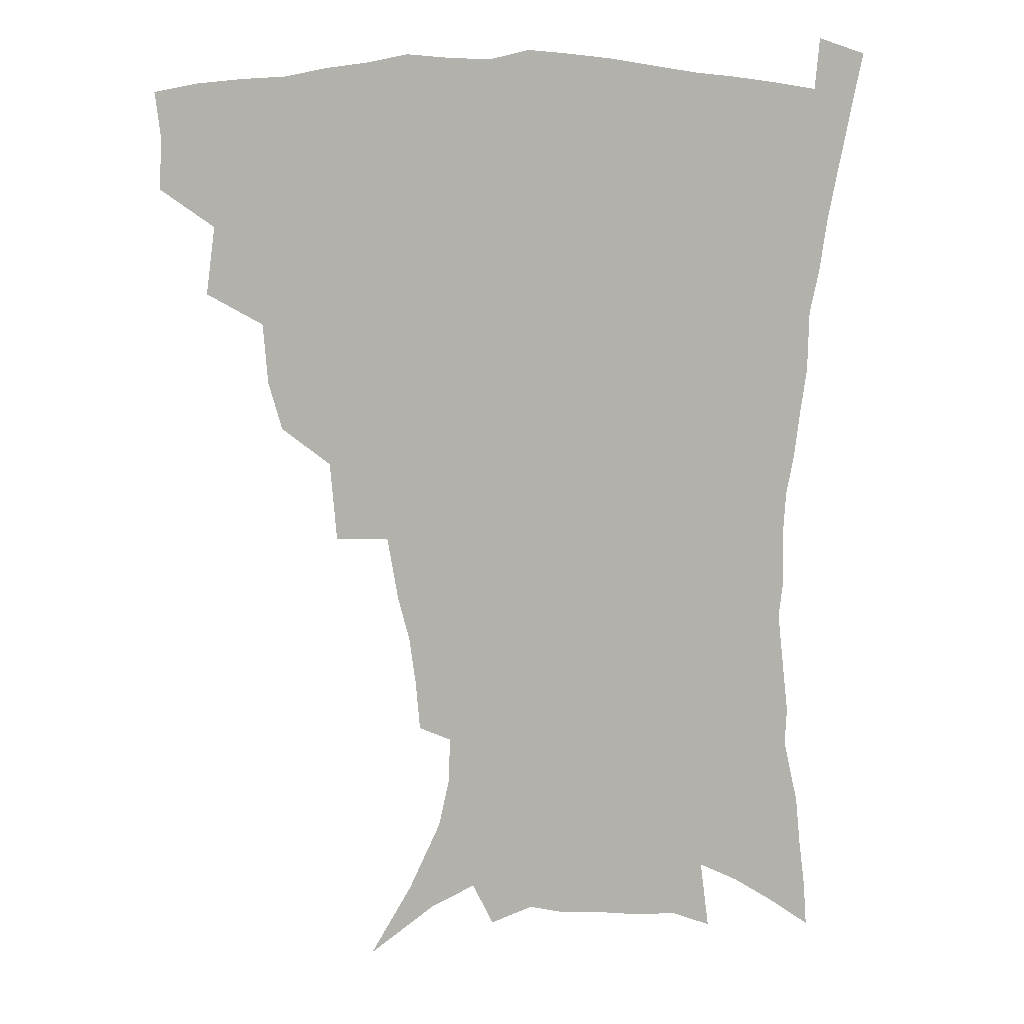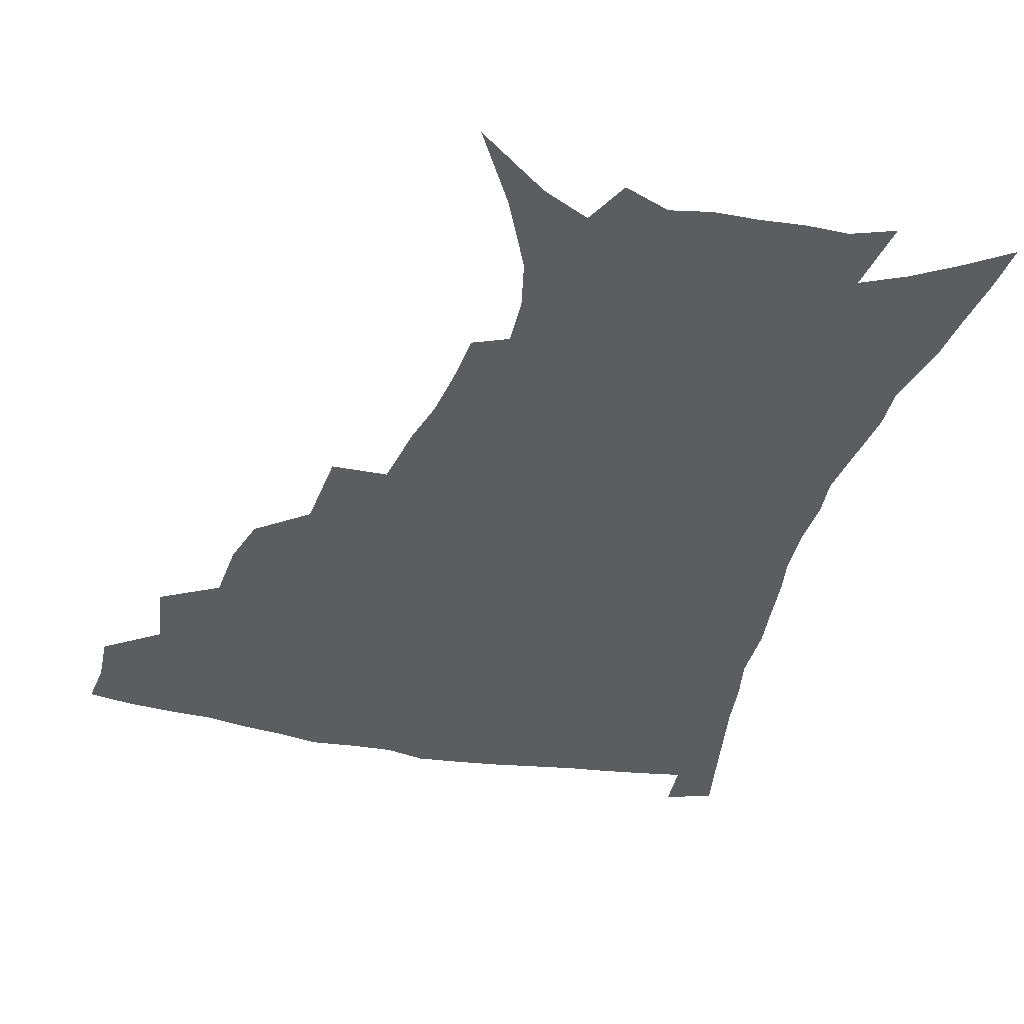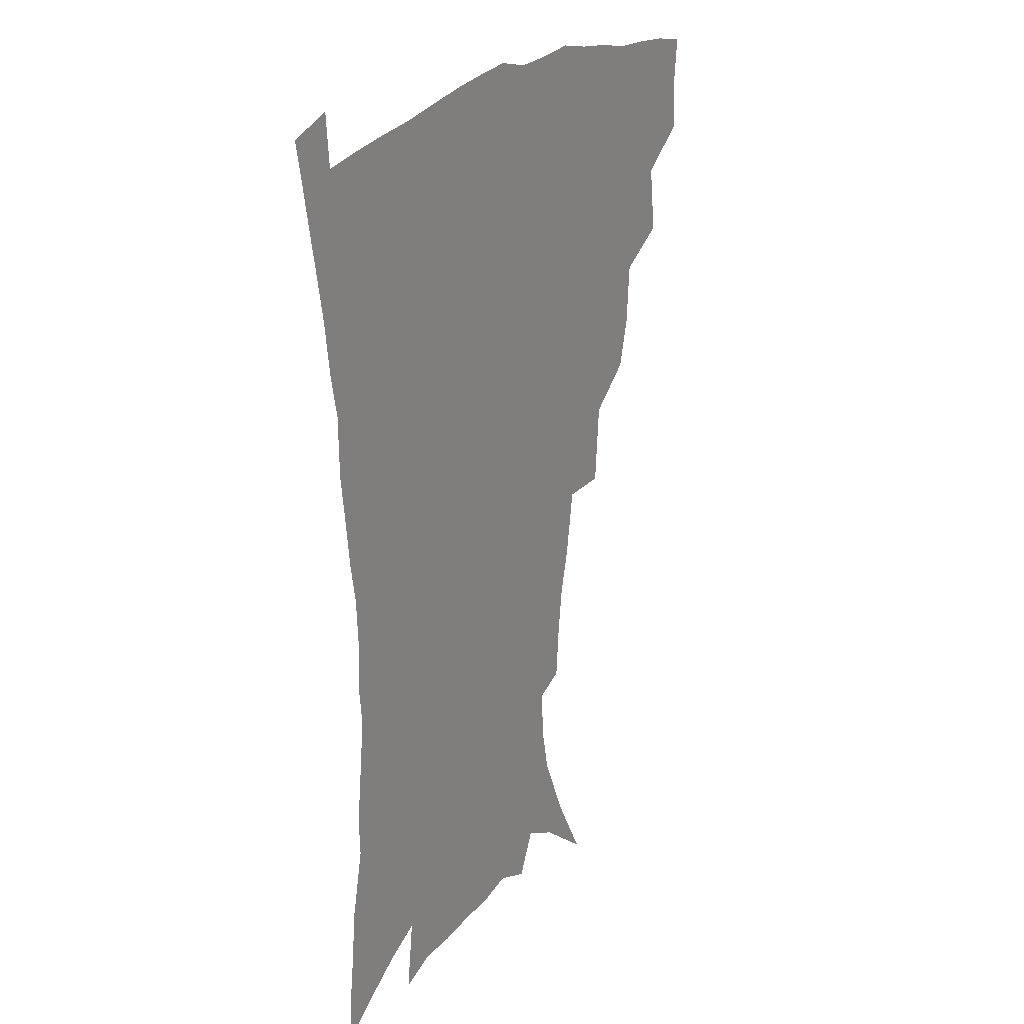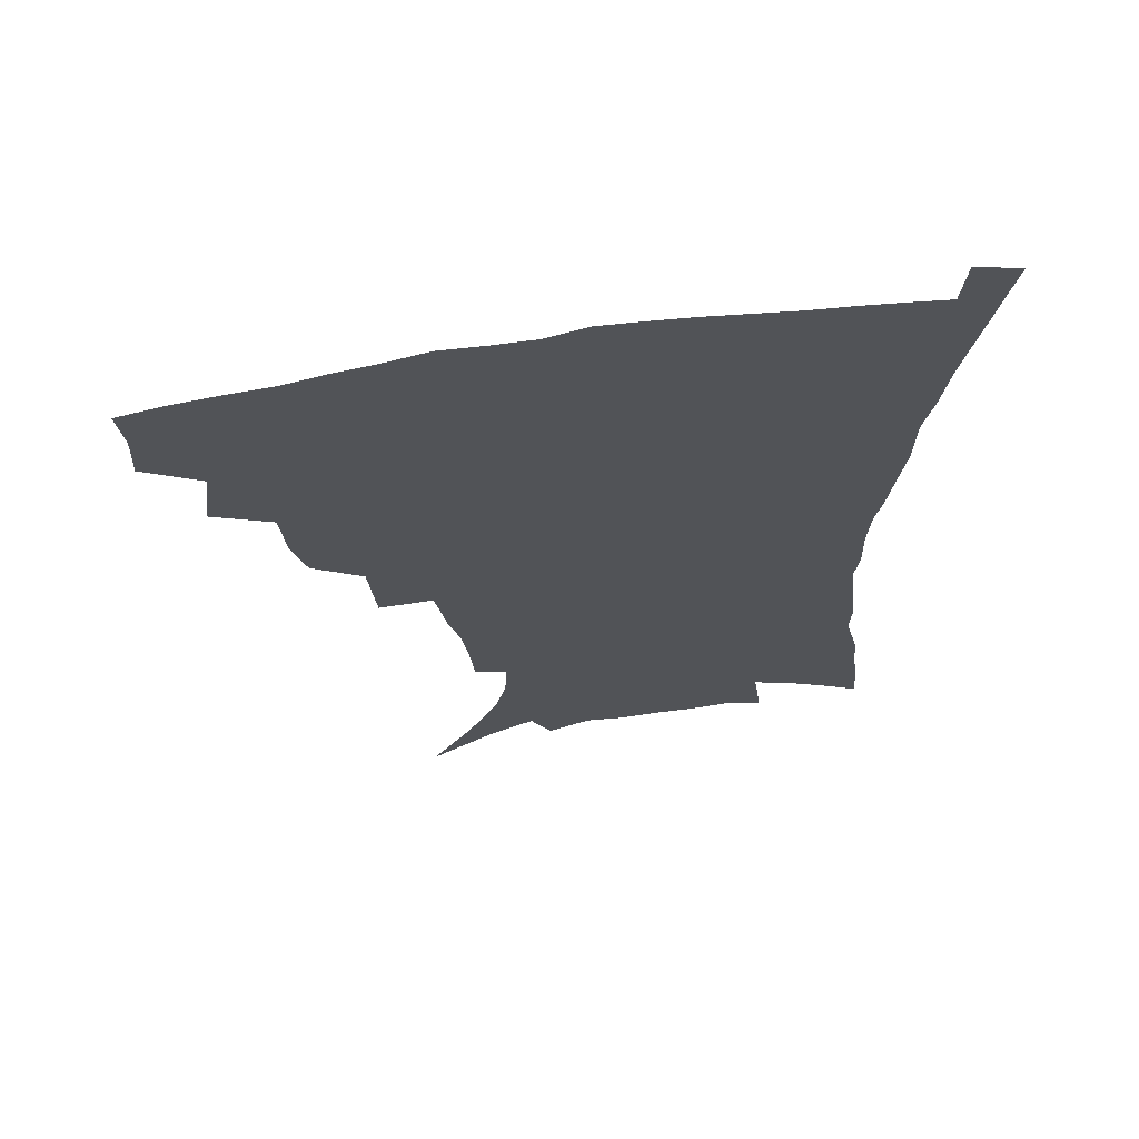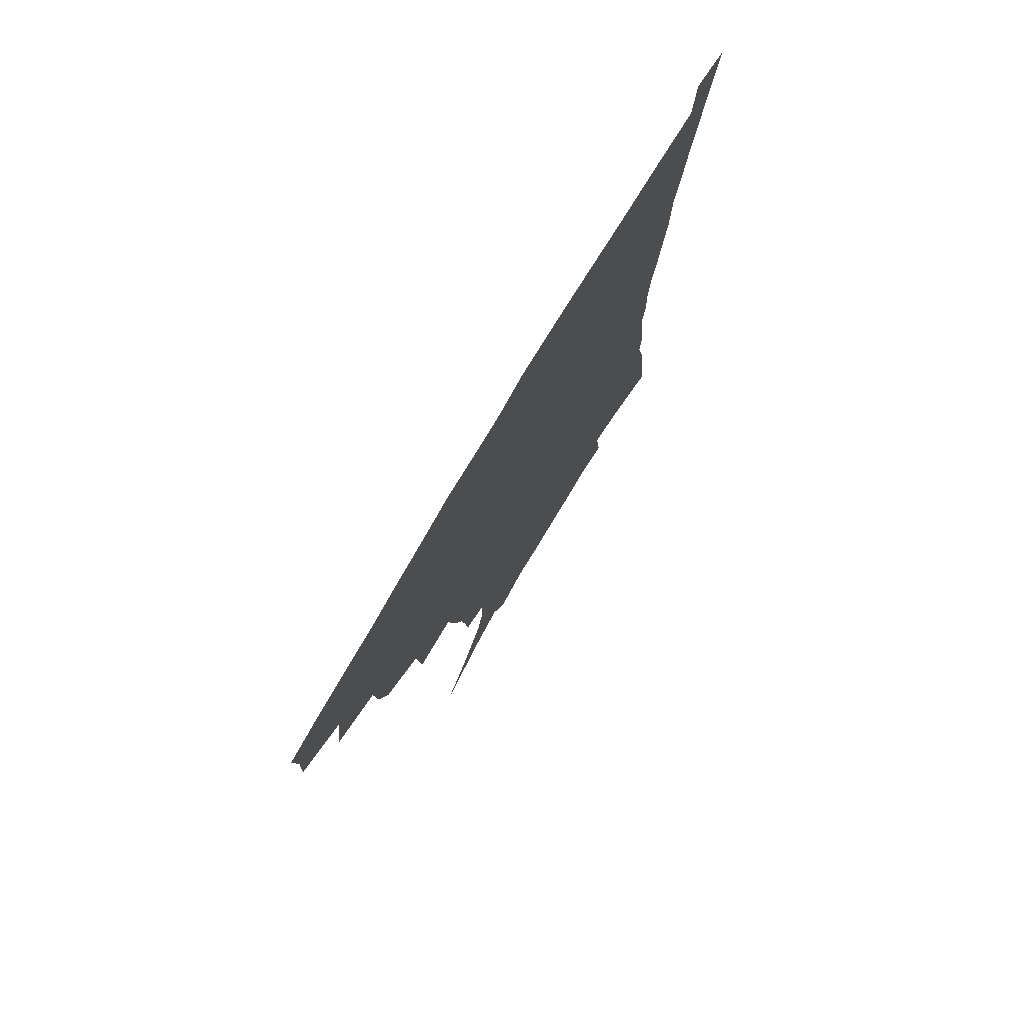
<metadata>
{"format":"obj","ext":"obj","renderer":"f3d","projection":"perspective","resolution":1024,"background":"white","views":[{"elev":11.4,"azim":-3.8,"up":"+Y"},{"elev":-36.9,"azim":-14.6,"up":"+Z"},{"elev":23.2,"azim":120.5,"up":"+Y"},{"elev":67.2,"azim":-8.9,"up":"+Y"},{"elev":77.7,"azim":-59.2,"up":"+Y"}]}
</metadata>
<code>
v 438.4 396.8 0
v 439.4 415.1 0
v 437.5 431 0
v 454.1 359.4 0
v 457.3 383.4 0
v 455.6 399.8 0
v 455.4 416.6 0
v 452.8 434 0
v 480.1 310 0
v 475.3 327 0
v 473.8 348.2 0
v 475.3 370.9 0
v 473.8 387.2 0
v 472.2 402.9 0
v 470.6 418.3 0
v 468.2 435.5 0
v 499.4 268.4 0
v 497.1 296.6 0
v 494.9 321.1 0
v 492.8 339.2 0
v 492.1 358.6 0
v 490.8 374.7 0
v 489.3 390 0
v 487.6 405 0
v 485.6 420.1 0
v 483.6 436.4 0
v 529.4 195.2 0
v 528 212.6 0
v 525.8 229.8 0
v 521.8 245.2 0
v 518 268.2 0
v 513.7 288.5 0
v 510.9 308.5 0
v 508 324.7 0
v 506.8 342.8 0
v 506.5 361.7 0
v 505.6 377.5 0
v 504 392.2 0
v 502.4 406.6 0
v 500.7 421.1 0
v 498.2 439.3 0
v 510.4 105.9 0
v 525.1 131.8 0
v 536.4 156.7 0
v 540.1 173.8 0
v 540.8 190.4 0
v 540 210.6 0
v 538.1 227.2 0
v 535.4 243.5 0
v 532.2 261.3 0
v 529.1 280.3 0
v 526.7 299.6 0
v 525.5 319 0
v 524.1 335.1 0
v 522 349.4 0
v 521.6 366.1 0
v 520.1 380 0
v 518.3 394.1 0
v 516.7 408.4 0
v 514.9 423.1 0
v 512.7 441.2 0
v 533.9 124.2 0
v 543.4 146.2 0
v 549.7 167.5 0
v 551.1 184.8 0
v 550.4 200.7 0
v 550.1 222.5 0
v 547.6 236.4 0
v 545.2 252.4 0
v 542.9 270.3 0
v 540.3 286.1 0
v 538.8 305.8 0
v 537.6 321.3 0
v 536.9 338.6 0
v 535.8 353.2 0
v 535 367.8 0
v 534.8 382.3 0
v 532.5 395.8 0
v 531.3 409.8 0
v 529.4 425.3 0
v 527 444.1 0
v 549.4 132 0
v 558.7 158.3 0
v 561.3 177.6 0
v 561 192.5 0
v 560.7 211.6 0
v 559.6 229.9 0
v 557.6 244.5 0
v 555.9 261.7 0
v 553.6 275.4 0
v 551.9 292 0
v 550.4 307.3 0
v 550.2 325.8 0
v 549.8 341.5 0
v 548.9 355.4 0
v 548.2 369.1 0
v 548.1 383.5 0
v 547 396.7 0
v 546.1 410.1 0
v 544.2 425.3 0
v 542 442.8 0
v 556.6 116.8 0
v 565.5 142.8 0
v 569.7 163.2 0
v 571.3 183 0
v 571 199.6 0
v 570.2 216.9 0
v 569 233.4 0
v 567.4 248.7 0
v 566.1 264.9 0
v 564.7 280.6 0
v 563.4 295.9 0
v 563.2 314.4 0
v 562.1 327.4 0
v 562.5 344.6 0
v 561.8 357.1 0
v 561.9 371.5 0
v 561.3 384.4 0
v 560.3 397.5 0
v 559.7 410.9 0
v 558.6 425.2 0
v 556.5 442.4 0
v 571.5 122.8 0
v 577.7 146.7 0
v 580.6 168.3 0
v 580.9 184.3 0
v 580.6 201.9 0
v 579.6 221.3 0
v 578.9 239.4 0
v 577.4 252.2 0
v 576.6 268.4 0
v 575.6 282.9 0
v 574.7 298.1 0
v 574.6 316.4 0
v 574.7 331.6 0
v 574.5 345.1 0
v 574.4 358.4 0
v 574.9 372.9 0
v 574.3 385.2 0
v 574.3 398.2 0
v 573.4 411.8 0
v 572.4 426.1 0
v 570.2 445.6 0
v 584.6 120.2 0
v 589.4 148.7 0
v 590.6 168.7 0
v 590.8 186.9 0
v 590.4 205.4 0
v 589.7 219 0
v 587.8 243.3 0
v 587.6 255.7 0
v 587.2 269.7 0
v 586.5 285.6 0
v 586 300.6 0
v 586 317.3 0
v 586.2 332.4 0
v 586.6 345.7 0
v 586.8 358.5 0
v 587.3 372.6 0
v 587.5 385.4 0
v 587.6 398.4 0
v 587.5 411.5 0
v 586.2 427.1 0
v 584.7 444.3 0
v 598.8 119.9 0
v 600.7 148.3 0
v 601 168.9 0
v 600.7 188.5 0
v 600.1 206 0
v 599.8 219.7 0
v 599.2 235.8 0
v 598.2 251.5 0
v 597.4 270.5 0
v 597.1 286.7 0
v 597.1 301.6 0
v 597.2 317.5 0
v 597.8 330.7 0
v 598.4 346.1 0
v 599.2 359.1 0
v 600 372.6 0
v 600.7 385.4 0
v 601 398.3 0
v 601.1 411.9 0
v 600.5 426.7 0
v 599.3 442.7 0
v 612.9 118.7 0
v 612.1 147.4 0
v 611.7 166.3 0
v 610.9 186.7 0
v 610.1 204.4 0
v 609.5 222.5 0
v 608.9 238.7 0
v 608.2 256.3 0
v 607.9 269.9 0
v 607.6 286.5 0
v 607.9 301.1 0
v 608.4 315.6 0
v 609.2 331.1 0
v 610.1 344.6 0
v 611.2 359.1 0
v 612.4 372.2 0
v 613.6 384.8 0
v 614.9 397.7 0
v 615.8 410.5 0
v 615.5 424.9 0
v 614.8 440.2 0
v 626.6 118.9 0
v 624.4 142.7 0
v 622.4 165.3 0
v 621.5 183.4 0
v 620.1 202.8 0
v 619.1 221.9 0
v 618.6 238.1 0
v 618.3 253.4 0
v 618.1 269.1 0
v 618.4 283.1 0
v 618.7 298.6 0
v 619.7 312.3 0
v 620.1 330.8 0
v 621.6 343.4 0
v 622.9 358.2 0
v 624.6 370.4 0
v 626.2 383.6 0
v 627.7 396.5 0
v 629.1 409.5 0
v 630.2 422.9 0
v 630.2 437.7 0
v 640.3 113.9 0
v 637.1 138.4 0
v 634.7 158.6 0
v 632.1 180.9 0
v 630.5 199.6 0
v 629.1 218.5 0
v 629 233.5 0
v 629.6 246.5 0
v 628.1 266.6 0
v 628.9 280.2 0
v 629.3 295.4 0
v 631.4 307.1 0
v 631.9 324.7 0
v 633.4 338.9 0
v 634.3 355.6 0
v 636.8 367.9 0
v 638.7 383.3 0
v 640.5 395.2 0
v 642.3 408.1 0
v 644 421.3 0
v 644.5 436.2 0
v 650.6 132 0
v 646.3 154.9 0
v 644.1 173.9 0
v 642 193.1 0
v 640.2 211.9 0
v 639.2 229 0
v 639.5 243.4 0
v 639.6 258.7 0
v 639.6 274.9 0
v 640.9 288.7 0
v 641.7 305.3 0
v 643.1 320.1 0
v 645.6 332.9 0
v 647 348.9 0
v 649 364 0
v 650.6 380.3 0
v 653.1 393.4 0
v 655.6 406.3 0
v 657.5 419.8 0
v 659 434.2 0
v 664.4 123.4 0
v 660.7 144.2 0
v 657.3 164.6 0
v 655.1 183 0
v 652.9 201.7 0
v 651.5 219.1 0
v 650.8 235.4 0
v 650.9 250.8 0
v 651.4 266.1 0
v 651.5 282.9 0
v 652.9 297.8 0
v 656 310.3 0
v 656.9 328 0
v 658.3 345 0
v 661 359.7 0
v 663.4 374.8 0
v 666.3 389.3 0
v 668.8 404 0
v 671.3 417.7 0
v 673.5 431.9 0
v 675 449.8 0
v 678.6 113.4 0
v 677.5 129.4 0
v 675.2 147.1 0
v 673.6 163.8 0
v 668.6 186.5 0
v 669.1 199.7 0
v 667.1 217.8 0
v 665 236.5 0
v 666.4 249.6 0
v 665.9 267.6 0
v 666.8 283.5 0
v 669.3 297.5 0
v 671.2 313.8 0
v 673.4 330.2 0
v 673.8 351.2 0
v 676.9 366.5 0
v 679.4 384.4 0
v 682.4 400.4 0
v 685.2 415.1 0
v 687.9 429.5 0
v 690.9 444.4 0
f 5 6 1
f 1 6 2
f 6 7 2
f 2 7 3
f 7 8 3
f 11 12 4
f 4 12 5
f 12 13 5
f 5 13 6
f 13 14 6
f 6 14 7
f 14 15 7
f 7 15 8
f 15 16 8
f 18 19 9
f 9 19 10
f 19 20 10
f 10 20 11
f 20 21 11
f 11 21 12
f 21 22 12
f 12 22 13
f 22 23 13
f 13 23 14
f 23 24 14
f 14 24 15
f 24 25 15
f 15 25 16
f 25 26 16
f 31 32 17
f 17 32 18
f 32 33 18
f 18 33 19
f 33 34 19
f 19 34 20
f 34 35 20
f 20 35 21
f 35 36 21
f 21 36 22
f 36 37 22
f 22 37 23
f 37 38 23
f 23 38 24
f 38 39 24
f 24 39 25
f 39 40 25
f 25 40 26
f 40 41 26
f 46 47 27
f 27 47 28
f 47 48 28
f 28 48 29
f 48 49 29
f 29 49 30
f 49 50 30
f 30 50 31
f 50 51 31
f 31 51 32
f 51 52 32
f 32 52 33
f 52 53 33
f 33 53 34
f 53 54 34
f 34 54 35
f 54 55 35
f 35 55 36
f 55 56 36
f 36 56 37
f 56 57 37
f 37 57 38
f 57 58 38
f 38 58 39
f 58 59 39
f 39 59 40
f 59 60 40
f 40 60 41
f 60 61 41
f 42 62 43
f 62 63 43
f 43 63 44
f 63 64 44
f 44 64 45
f 64 65 45
f 45 65 46
f 65 66 46
f 46 66 47
f 66 67 47
f 47 67 48
f 67 68 48
f 48 68 49
f 68 69 49
f 49 69 50
f 69 70 50
f 50 70 51
f 70 71 51
f 51 71 52
f 71 72 52
f 52 72 53
f 72 73 53
f 53 73 54
f 73 74 54
f 54 74 55
f 74 75 55
f 55 75 56
f 75 76 56
f 56 76 57
f 76 77 57
f 57 77 58
f 77 78 58
f 58 78 59
f 78 79 59
f 59 79 60
f 79 80 60
f 60 80 61
f 80 81 61
f 62 82 63
f 82 83 63
f 63 83 64
f 83 84 64
f 64 84 65
f 84 85 65
f 65 85 66
f 85 86 66
f 66 86 67
f 86 87 67
f 67 87 68
f 87 88 68
f 68 88 69
f 88 89 69
f 69 89 70
f 89 90 70
f 70 90 71
f 90 91 71
f 71 91 72
f 91 92 72
f 72 92 73
f 92 93 73
f 73 93 74
f 93 94 74
f 74 94 75
f 94 95 75
f 75 95 76
f 95 96 76
f 76 96 77
f 96 97 77
f 77 97 78
f 97 98 78
f 78 98 79
f 98 99 79
f 79 99 80
f 99 100 80
f 80 100 81
f 100 101 81
f 102 103 82
f 82 103 83
f 103 104 83
f 83 104 84
f 104 105 84
f 84 105 85
f 105 106 85
f 85 106 86
f 106 107 86
f 86 107 87
f 107 108 87
f 87 108 88
f 108 109 88
f 88 109 89
f 109 110 89
f 89 110 90
f 110 111 90
f 90 111 91
f 111 112 91
f 91 112 92
f 112 113 92
f 92 113 93
f 113 114 93
f 93 114 94
f 114 115 94
f 94 115 95
f 115 116 95
f 95 116 96
f 116 117 96
f 96 117 97
f 117 118 97
f 97 118 98
f 118 119 98
f 98 119 99
f 119 120 99
f 99 120 100
f 120 121 100
f 100 121 101
f 121 122 101
f 102 123 103
f 123 124 103
f 103 124 104
f 124 125 104
f 104 125 105
f 125 126 105
f 105 126 106
f 126 127 106
f 106 127 107
f 127 128 107
f 107 128 108
f 128 129 108
f 108 129 109
f 129 130 109
f 109 130 110
f 130 131 110
f 110 131 111
f 131 132 111
f 111 132 112
f 132 133 112
f 112 133 113
f 133 134 113
f 113 134 114
f 134 135 114
f 114 135 115
f 135 136 115
f 115 136 116
f 136 137 116
f 116 137 117
f 137 138 117
f 117 138 118
f 138 139 118
f 118 139 119
f 139 140 119
f 119 140 120
f 140 141 120
f 120 141 121
f 141 142 121
f 121 142 122
f 142 143 122
f 123 144 124
f 144 145 124
f 124 145 125
f 145 146 125
f 125 146 126
f 146 147 126
f 126 147 127
f 147 148 127
f 127 148 128
f 148 149 128
f 128 149 129
f 149 150 129
f 129 150 130
f 150 151 130
f 130 151 131
f 151 152 131
f 131 152 132
f 152 153 132
f 132 153 133
f 153 154 133
f 133 154 134
f 154 155 134
f 134 155 135
f 155 156 135
f 135 156 136
f 156 157 136
f 136 157 137
f 157 158 137
f 137 158 138
f 158 159 138
f 138 159 139
f 159 160 139
f 139 160 140
f 160 161 140
f 140 161 141
f 161 162 141
f 141 162 142
f 162 163 142
f 142 163 143
f 163 164 143
f 144 165 145
f 165 166 145
f 145 166 146
f 166 167 146
f 146 167 147
f 167 168 147
f 147 168 148
f 168 169 148
f 148 169 149
f 169 170 149
f 149 170 150
f 170 171 150
f 150 171 151
f 171 172 151
f 151 172 152
f 172 173 152
f 152 173 153
f 173 174 153
f 153 174 154
f 174 175 154
f 154 175 155
f 175 176 155
f 155 176 156
f 176 177 156
f 156 177 157
f 177 178 157
f 157 178 158
f 178 179 158
f 158 179 159
f 179 180 159
f 159 180 160
f 180 181 160
f 160 181 161
f 181 182 161
f 161 182 162
f 182 183 162
f 162 183 163
f 183 184 163
f 163 184 164
f 184 185 164
f 165 186 166
f 186 187 166
f 166 187 167
f 187 188 167
f 167 188 168
f 188 189 168
f 168 189 169
f 189 190 169
f 169 190 170
f 190 191 170
f 170 191 171
f 191 192 171
f 171 192 172
f 192 193 172
f 172 193 173
f 193 194 173
f 173 194 174
f 194 195 174
f 174 195 175
f 195 196 175
f 175 196 176
f 196 197 176
f 176 197 177
f 197 198 177
f 177 198 178
f 198 199 178
f 178 199 179
f 199 200 179
f 179 200 180
f 200 201 180
f 180 201 181
f 201 202 181
f 181 202 182
f 202 203 182
f 182 203 183
f 203 204 183
f 183 204 184
f 204 205 184
f 184 205 185
f 205 206 185
f 186 207 187
f 207 208 187
f 187 208 188
f 208 209 188
f 188 209 189
f 209 210 189
f 189 210 190
f 210 211 190
f 190 211 191
f 211 212 191
f 191 212 192
f 212 213 192
f 192 213 193
f 213 214 193
f 193 214 194
f 214 215 194
f 194 215 195
f 215 216 195
f 195 216 196
f 216 217 196
f 196 217 197
f 217 218 197
f 197 218 198
f 218 219 198
f 198 219 199
f 219 220 199
f 199 220 200
f 220 221 200
f 200 221 201
f 221 222 201
f 201 222 202
f 222 223 202
f 202 223 203
f 223 224 203
f 203 224 204
f 224 225 204
f 204 225 205
f 225 226 205
f 205 226 206
f 226 227 206
f 207 228 208
f 228 229 208
f 208 229 209
f 229 230 209
f 209 230 210
f 230 231 210
f 210 231 211
f 231 232 211
f 211 232 212
f 232 233 212
f 212 233 213
f 233 234 213
f 213 234 214
f 234 235 214
f 214 235 215
f 235 236 215
f 215 236 216
f 236 237 216
f 216 237 217
f 237 238 217
f 217 238 218
f 238 239 218
f 218 239 219
f 239 240 219
f 219 240 220
f 240 241 220
f 220 241 221
f 241 242 221
f 221 242 222
f 242 243 222
f 222 243 223
f 243 244 223
f 223 244 224
f 244 245 224
f 224 245 225
f 245 246 225
f 225 246 226
f 246 247 226
f 226 247 227
f 247 248 227
f 229 249 230
f 249 250 230
f 230 250 231
f 250 251 231
f 231 251 232
f 251 252 232
f 232 252 233
f 252 253 233
f 233 253 234
f 253 254 234
f 234 254 235
f 254 255 235
f 235 255 236
f 255 256 236
f 236 256 237
f 256 257 237
f 237 257 238
f 257 258 238
f 238 258 239
f 258 259 239
f 239 259 240
f 259 260 240
f 240 260 241
f 260 261 241
f 241 261 242
f 261 262 242
f 242 262 243
f 262 263 243
f 243 263 244
f 263 264 244
f 244 264 245
f 264 265 245
f 245 265 246
f 265 266 246
f 246 266 247
f 266 267 247
f 247 267 248
f 267 268 248
f 249 269 250
f 269 270 250
f 250 270 251
f 270 271 251
f 251 271 252
f 271 272 252
f 252 272 253
f 272 273 253
f 253 273 254
f 273 274 254
f 254 274 255
f 274 275 255
f 255 275 256
f 275 276 256
f 256 276 257
f 276 277 257
f 257 277 258
f 277 278 258
f 258 278 259
f 278 279 259
f 259 279 260
f 279 280 260
f 260 280 261
f 280 281 261
f 261 281 262
f 281 282 262
f 262 282 263
f 282 283 263
f 263 283 264
f 283 284 264
f 264 284 265
f 284 285 265
f 265 285 266
f 285 286 266
f 266 286 267
f 286 287 267
f 267 287 268
f 287 288 268
f 269 290 270
f 290 291 270
f 270 291 271
f 291 292 271
f 271 292 272
f 292 293 272
f 272 293 273
f 293 294 273
f 273 294 274
f 294 295 274
f 274 295 275
f 295 296 275
f 275 296 276
f 296 297 276
f 276 297 277
f 297 298 277
f 277 298 278
f 298 299 278
f 278 299 279
f 299 300 279
f 279 300 280
f 300 301 280
f 280 301 281
f 301 302 281
f 281 302 282
f 302 303 282
f 282 303 283
f 303 304 283
f 283 304 284
f 304 305 284
f 284 305 285
f 305 306 285
f 285 306 286
f 306 307 286
f 286 307 287
f 307 308 287
f 287 308 288
f 308 309 288
f 288 309 289
f 309 310 289

</code>
